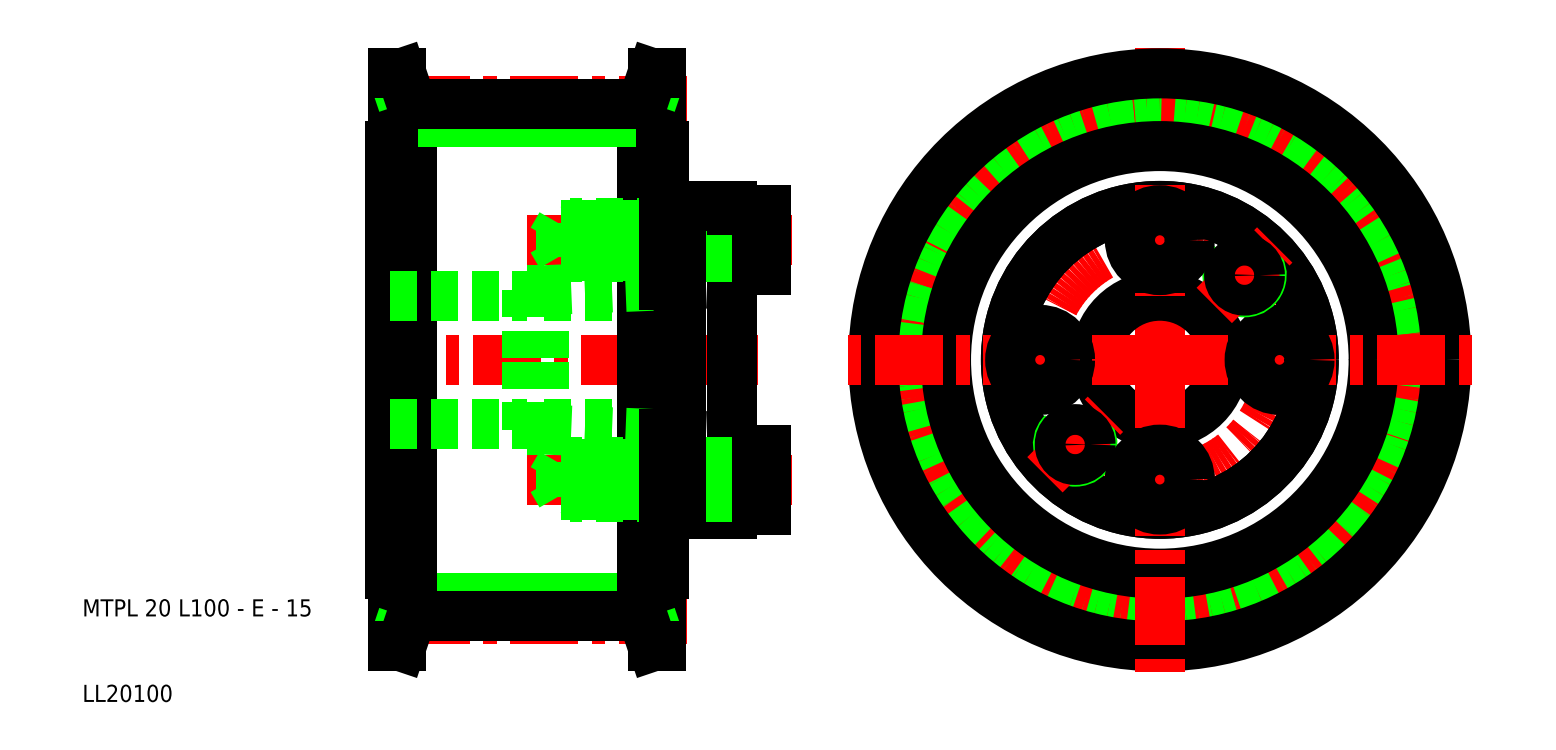
<metadata>
{"format":"dxf","ext":"dxf","renderer":"ezdxf+matplotlib","layout":"modelspace","background":"white","min_lineweight":24,"dpi":150}
</metadata>
<code>
0
SECTION
2
ENTITIES
0
LINE
8
0
10
80
20
34.2
30
0
11
78
21
34.2
31
0
0
LINE
8
0
10
80
20
37.8
30
0
11
78
21
37.8
31
0
0
LINE
8
0
10
80
20
65.8
30
0
11
78
21
65.8
31
0
0
LINE
8
0
10
80
20
62.2
30
0
11
78
21
62.2
31
0
0
LINE
8
CENTER
10
80.7
20
19.68
30
0
11
43.3
21
19.68
31
0
0
LINE
8
CENTER
10
89
20
50
30
0
11
43
21
50
31
0
0
LINE
8
CENTER
10
93
20
64
30
0
11
61.96
21
64
31
0
0
LINE
8
CENTER
10
93
20
36
30
0
11
61.96
21
36
31
0
0
LINE
8
CENTER
10
80.7
20
80.32
30
0
11
43.3
21
80.32
31
0
0
LINE
8
0
10
64
20
57.5
30
0
11
86
21
57.5
31
0
0
LINE
8
0
10
64
20
42.5
30
0
11
86
21
42.5
31
0
0
LINE
8
0
10
80
20
62
30
0
11
78
21
62
31
0
0
LINE
8
0
10
80
20
66
30
0
11
78
21
66
31
0
0
LINE
8
0
10
80
20
58.8
30
0
11
78
21
58.72
31
0
0
LINE
8
0
10
80
20
41.2
30
0
11
78
21
41.28
31
0
0
LINE
8
0
10
80
20
38
30
0
11
78
21
38
31
0
0
LINE
8
0
10
80
20
34
30
0
11
78
21
34
31
0
0
LINE
8
0
10
62
20
58.15
30
0
11
62
21
50
31
0
0
LINE
8
0
10
64
20
58.15
30
0
11
64
21
50
31
0
0
LINE
8
0
10
78
20
58.72
30
0
11
78
21
50
31
0
0
LINE
8
0
10
77.7
20
75
30
0
11
77.7
21
50
31
0
0
LINE
8
0
10
46.3
20
75
30
0
11
46.3
21
50
31
0
0
LINE
8
0
10
46
20
75
30
0
11
46
21
50
31
0
0
LINE
8
0
10
47.3
20
83.5
30
0
11
47.3
21
16.5
31
0
0
LINE
8
0
10
48.5
20
75
30
0
11
48.5
21
25
31
0
0
LINE
8
0
10
75.5
20
75
30
0
11
75.5
21
25
31
0
0
LINE
8
0
10
76.7
20
83.5
30
0
11
76.7
21
16.5
31
0
0
TEXT
8
0
10
10
20
10
30
0
40
2
1
LL20100
0
TEXT
8
0
10
10
20
20
30
0
40
2
1
MTPL 20 L100 - E - 15
0
LINE
8
0
10
78
20
25
30
0
11
78
21
34
31
0
0
LINE
8
0
10
46
20
25
30
0
11
46
21
50
31
0
0
LINE
8
0
10
46.3
20
25
30
0
11
46.3
21
50
31
0
0
LINE
8
0
10
77.7
20
25
30
0
11
77.7
21
50
31
0
0
LINE
8
0
10
75.5
20
22.19
30
0
11
48.5
21
22.19
31
0
0
LINE
8
0
10
75.5
20
20.06
30
0
11
48.5
21
20.06
31
0
0
LINE
8
0
10
47.5
20
20.06
30
0
11
47.5
21
25
31
0
0
LINE
8
0
10
48.5
20
20.06
30
0
11
48.5
21
25
31
0
0
LINE
8
0
10
46.3
20
16.5
30
0
11
46.3
21
25
31
0
0
LINE
8
0
10
47.5
20
20.06
30
0
11
46.3
21
16.5
31
0
0
LINE
8
0
10
47.3
20
16.5
30
0
11
46.3
21
16.5
31
0
0
LINE
8
0
10
48.5
20
20.06
30
0
11
47.3
21
16.5
31
0
0
LINE
8
0
10
48.5
20
25
30
0
11
46.3
21
25
31
0
0
LINE
8
0
10
46.3
20
25
30
0
11
46
21
25
31
0
0
LINE
8
0
10
76.5
20
20.06
30
0
11
76.5
21
25
31
0
0
LINE
8
0
10
75.5
20
20.06
30
0
11
75.5
21
25
31
0
0
LINE
8
0
10
77.7
20
16.5
30
0
11
77.7
21
25
31
0
0
LINE
8
0
10
76.5
20
20.06
30
0
11
77.7
21
16.5
31
0
0
LINE
8
0
10
76.7
20
16.5
30
0
11
77.7
21
16.5
31
0
0
LINE
8
0
10
75.5
20
20.06
30
0
11
76.7
21
16.5
31
0
0
LINE
8
0
10
75.5
20
25
30
0
11
77.7
21
25
31
0
0
LINE
8
0
10
77.7
20
25
30
0
11
78
21
25
31
0
0
LINE
8
0
10
62
20
41.85
30
0
11
64
21
41.85
31
0
0
LINE
8
0
10
62
20
41.85
30
0
11
62
21
50
31
0
0
LINE
8
0
10
46
20
42.5
30
0
11
62
21
42.5
31
0
0
LINE
8
0
10
64
20
41.85
30
0
11
64
21
50
31
0
0
LINE
8
0
10
78
20
41.28
30
0
11
78
21
50
31
0
0
LINE
8
0
10
68
20
34.2
30
0
11
78
21
34.2
31
0
0
LINE
8
0
10
78
20
34
30
0
11
68.2
21
34
31
0
0
LINE
8
0
10
78
20
38
30
0
11
68.2
21
38
31
0
0
LINE
8
0
10
68
20
37.8
30
0
11
78
21
37.8
31
0
0
LINE
8
0
10
64
20
41.85
30
0
11
78
21
41.28
31
0
0
LINE
8
0
10
68
20
34.2
30
0
11
66
21
34.2
31
0
0
LINE
8
0
10
68
20
37.8
30
0
11
66
21
37.8
31
0
0
LINE
8
0
10
66
20
34.2
30
0
11
66
21
37.8
31
0
0
LINE
8
0
10
66
20
34.2
30
0
11
64.96
21
36
31
0
0
LINE
8
0
10
66
20
37.8
30
0
11
64.96
21
36
31
0
0
LINE
8
0
10
67
20
34
30
0
11
67
21
36
31
0
0
LINE
8
0
10
68.2
20
34
30
0
11
68.2
21
36
31
0
0
LINE
8
0
10
68
20
34.2
30
0
11
68
21
36
31
0
0
LINE
8
0
10
68.2
20
34
30
0
11
67
21
34
31
0
0
LINE
8
0
10
68.2
20
34
30
0
11
68
21
34.2
31
0
0
LINE
8
0
10
68.2
20
38
30
0
11
67
21
38
31
0
0
LINE
8
0
10
68.2
20
38
30
0
11
68
21
37.8
31
0
0
LINE
8
0
10
68.2
20
38
30
0
11
68.2
21
36
31
0
0
LINE
8
0
10
68
20
37.8
30
0
11
68
21
36
31
0
0
LINE
8
0
10
67
20
38
30
0
11
67
21
36
31
0
0
LINE
8
0
10
78
20
38
30
0
11
78
21
41.28
31
0
0
LINE
8
0
10
78
20
34
30
0
11
78
21
38
31
0
0
LINE
8
0
10
48.5
20
79.94
30
0
11
48.5
21
75
31
0
0
LINE
8
0
10
47.5
20
79.94
30
0
11
47.5
21
75
31
0
0
LINE
8
0
10
76.5
20
79.94
30
0
11
76.5
21
75
31
0
0
LINE
8
0
10
75.5
20
79.94
30
0
11
75.5
21
75
31
0
0
LINE
8
0
10
77.7
20
83.5
30
0
11
77.7
21
75
31
0
0
LINE
8
0
10
46.3
20
83.5
30
0
11
46.3
21
75
31
0
0
LINE
8
0
10
75.5
20
77.81
30
0
11
48.5
21
77.81
31
0
0
LINE
8
0
10
62
20
58.15
30
0
11
64
21
58.15
31
0
0
LINE
8
0
10
46
20
57.5
30
0
11
62
21
57.5
31
0
0
LINE
8
0
10
48.5
20
75
30
0
11
46.3
21
75
31
0
0
LINE
8
0
10
46.3
20
75
30
0
11
46
21
75
31
0
0
LINE
8
0
10
78
20
75
30
0
11
78
21
66
31
0
0
LINE
8
0
10
64
20
58.15
30
0
11
78
21
58.72
31
0
0
LINE
8
0
10
78
20
66
30
0
11
68.2
21
66
31
0
0
LINE
8
0
10
68
20
65.8
30
0
11
78
21
65.8
31
0
0
LINE
8
0
10
68
20
62.2
30
0
11
78
21
62.2
31
0
0
LINE
8
0
10
78
20
62
30
0
11
68.2
21
62
31
0
0
LINE
8
0
10
68
20
65.8
30
0
11
66
21
65.8
31
0
0
LINE
8
0
10
68
20
62.2
30
0
11
66
21
62.2
31
0
0
LINE
8
0
10
66
20
65.8
30
0
11
64.96
21
64
31
0
0
LINE
8
0
10
66
20
62.2
30
0
11
64.96
21
64
31
0
0
LINE
8
0
10
66
20
65.8
30
0
11
66
21
62.2
31
0
0
LINE
8
0
10
68.2
20
66
30
0
11
68
21
65.8
31
0
0
LINE
8
0
10
68.2
20
66
30
0
11
67
21
66
31
0
0
LINE
8
0
10
68.2
20
62
30
0
11
67
21
62
31
0
0
LINE
8
0
10
68.2
20
62
30
0
11
68
21
62.2
31
0
0
LINE
8
0
10
68.2
20
66
30
0
11
68.2
21
64
31
0
0
LINE
8
0
10
68.2
20
62
30
0
11
68.2
21
64
31
0
0
LINE
8
0
10
68
20
65.8
30
0
11
68
21
64
31
0
0
LINE
8
0
10
67
20
66
30
0
11
67
21
64
31
0
0
LINE
8
0
10
67
20
62
30
0
11
67
21
64
31
0
0
LINE
8
0
10
68
20
62.2
30
0
11
68
21
64
31
0
0
LINE
8
0
10
78
20
62
30
0
11
78
21
58.72
31
0
0
LINE
8
0
10
78
20
66
30
0
11
78
21
62
31
0
0
LINE
8
0
10
75.5
20
75
30
0
11
77.7
21
75
31
0
0
LINE
8
0
10
77.7
20
75
30
0
11
78
21
75
31
0
0
LINE
8
0
10
75.5
20
79.94
30
0
11
48.5
21
79.94
31
0
0
LINE
8
0
10
47.5
20
79.94
30
0
11
46.3
21
83.5
31
0
0
LINE
8
0
10
47.3
20
83.5
30
0
11
46.3
21
83.5
31
0
0
LINE
8
0
10
48.5
20
79.94
30
0
11
47.3
21
83.5
31
0
0
LINE
8
0
10
76.5
20
79.94
30
0
11
77.7
21
83.5
31
0
0
LINE
8
0
10
76.7
20
83.5
30
0
11
77.7
21
83.5
31
0
0
LINE
8
0
10
75.5
20
79.94
30
0
11
76.7
21
83.5
31
0
0
CIRCLE
8
0
10
136
20
50
30
0
40
27.81
0
CIRCLE
8
CENTER
10
136
20
50
30
0
40
30.32
0
CIRCLE
8
CENTER
10
136
20
50
30
0
40
14
0
LINE
8
CENTER
10
136
20
50
30
0
11
136
21
86.5
31
0
0
CIRCLE
8
0
10
136
20
50
30
0
40
29.94
0
LINE
8
0
10
86
20
60.5
30
0
11
86
21
50
31
0
0
LINE
8
0
10
80
20
58.8
30
0
11
80
21
50
31
0
0
CIRCLE
8
0
10
136
20
50
30
0
40
7.5
0
CIRCLE
8
0
10
136
20
50
30
0
40
18
0
CIRCLE
8
0
10
136
20
50
30
0
40
18
0
CIRCLE
8
0
10
136
20
50
30
0
40
25
0
CIRCLE
8
0
10
136
20
50
30
0
40
33.5
0
LINE
8
CENTER
10
136
20
50
30
0
11
172.5
21
50
31
0
0
LINE
8
CENTER
10
156.5
20
50
30
0
11
143.5
21
50
31
0
0
LINE
8
CENTER
10
136
20
50
30
0
11
99.5
21
50
31
0
0
LINE
8
0
10
86
20
32
30
0
11
86
21
32.5
31
0
0
LINE
8
0
10
80
20
32
30
0
11
80
21
34
31
0
0
LINE
8
0
10
80
20
32
30
0
11
86
21
32
31
0
0
LINE
8
0
10
86
20
39.5
30
0
11
86
21
50
31
0
0
LINE
8
0
10
80
20
41.2
30
0
11
80
21
50
31
0
0
LINE
8
0
10
86
20
39.5
30
0
11
90
21
39.5
31
0
0
LINE
8
0
10
86
20
32.5
30
0
11
90
21
32.5
31
0
0
LINE
8
0
10
80
20
38
30
0
11
80
21
41.2
31
0
0
LINE
8
0
10
86
20
32.5
30
0
11
86
21
39.5
31
0
0
LINE
8
0
10
86
20
34
30
0
11
80
21
34
31
0
0
LINE
8
0
10
86
20
38
30
0
11
80
21
38
31
0
0
LINE
8
0
10
82
20
34
30
0
11
82
21
36
31
0
0
LINE
8
0
10
80
20
34.2
30
0
11
82
21
34.2
31
0
0
LINE
8
0
10
80
20
37.8
30
0
11
82
21
37.8
31
0
0
LINE
8
0
10
82
20
38
30
0
11
82
21
36
31
0
0
LINE
8
0
10
80
20
34
30
0
11
80
21
38
31
0
0
LINE
8
0
10
90
20
39.5
30
0
11
90
21
36
31
0
0
LINE
8
0
10
90
20
32.5
30
0
11
90
21
36
31
0
0
LINE
8
CENTER
10
136
20
50
30
0
11
136
21
13.5
31
0
0
LINE
8
CENTER
10
136
20
29.5
30
0
11
136
21
42.5
31
0
0
ARC
8
0
10
126.1
20
40.1
30
0
40
2
50
135
51
47
0
LINE
8
CENTER
10
115.5
20
50
30
0
11
128.5
21
50
31
0
0
LINE
8
CENTER
10
122.6
20
36.56
30
0
11
129.6
21
43.64
31
0
0
CIRCLE
8
0
10
126.1
20
40.1
30
0
40
1.8
0
CIRCLE
8
0
10
122
20
50
30
0
40
3.5
0
CIRCLE
8
0
10
136
20
36
30
0
40
3.5
0
CIRCLE
8
0
10
150
20
50
30
0
40
3.5
0
ARC
8
0
10
145.9
20
59.9
30
0
40
2
50
135
51
47
0
LINE
8
CENTER
10
142.4
20
56.36
30
0
11
149.4
21
63.44
31
0
0
CIRCLE
8
0
10
145.9
20
59.9
30
0
40
1.8
0
LINE
8
0
10
90
20
67.5
30
0
11
90
21
64
31
0
0
LINE
8
0
10
86
20
67.5
30
0
11
86
21
60.5
31
0
0
LINE
8
0
10
80
20
68
30
0
11
80
21
66
31
0
0
LINE
8
0
10
86
20
60.5
30
0
11
90
21
60.5
31
0
0
LINE
8
0
10
80
20
62
30
0
11
80
21
58.8
31
0
0
LINE
8
0
10
86
20
66
30
0
11
80
21
66
31
0
0
LINE
8
0
10
86
20
62
30
0
11
80
21
62
31
0
0
LINE
8
0
10
82
20
66
30
0
11
82
21
64
31
0
0
LINE
8
0
10
80
20
65.8
30
0
11
82
21
65.8
31
0
0
LINE
8
0
10
82
20
62
30
0
11
82
21
64
31
0
0
LINE
8
0
10
80
20
62.2
30
0
11
82
21
62.2
31
0
0
LINE
8
0
10
80
20
66
30
0
11
80
21
62
31
0
0
LINE
8
0
10
90
20
60.5
30
0
11
90
21
64
31
0
0
LINE
8
0
10
86
20
67.5
30
0
11
90
21
67.5
31
0
0
LINE
8
0
10
80
20
68
30
0
11
86
21
68
31
0
0
LINE
8
0
10
86
20
68
30
0
11
86
21
67.5
31
0
0
LINE
8
CENTER
10
136
20
70.5
30
0
11
136
21
57.5
31
0
0
CIRCLE
8
0
10
136
20
64
30
0
40
3.5
0
ENDSEC
0
EOF

</code>
